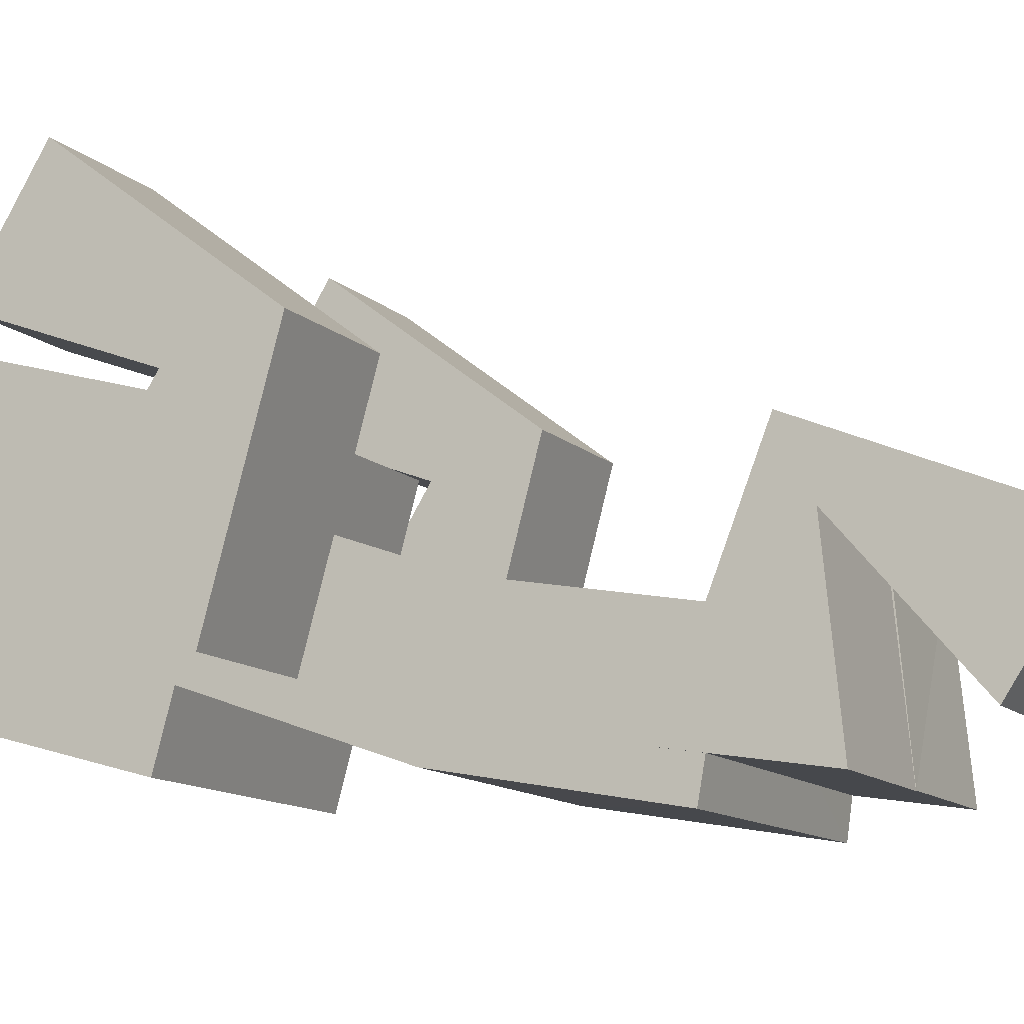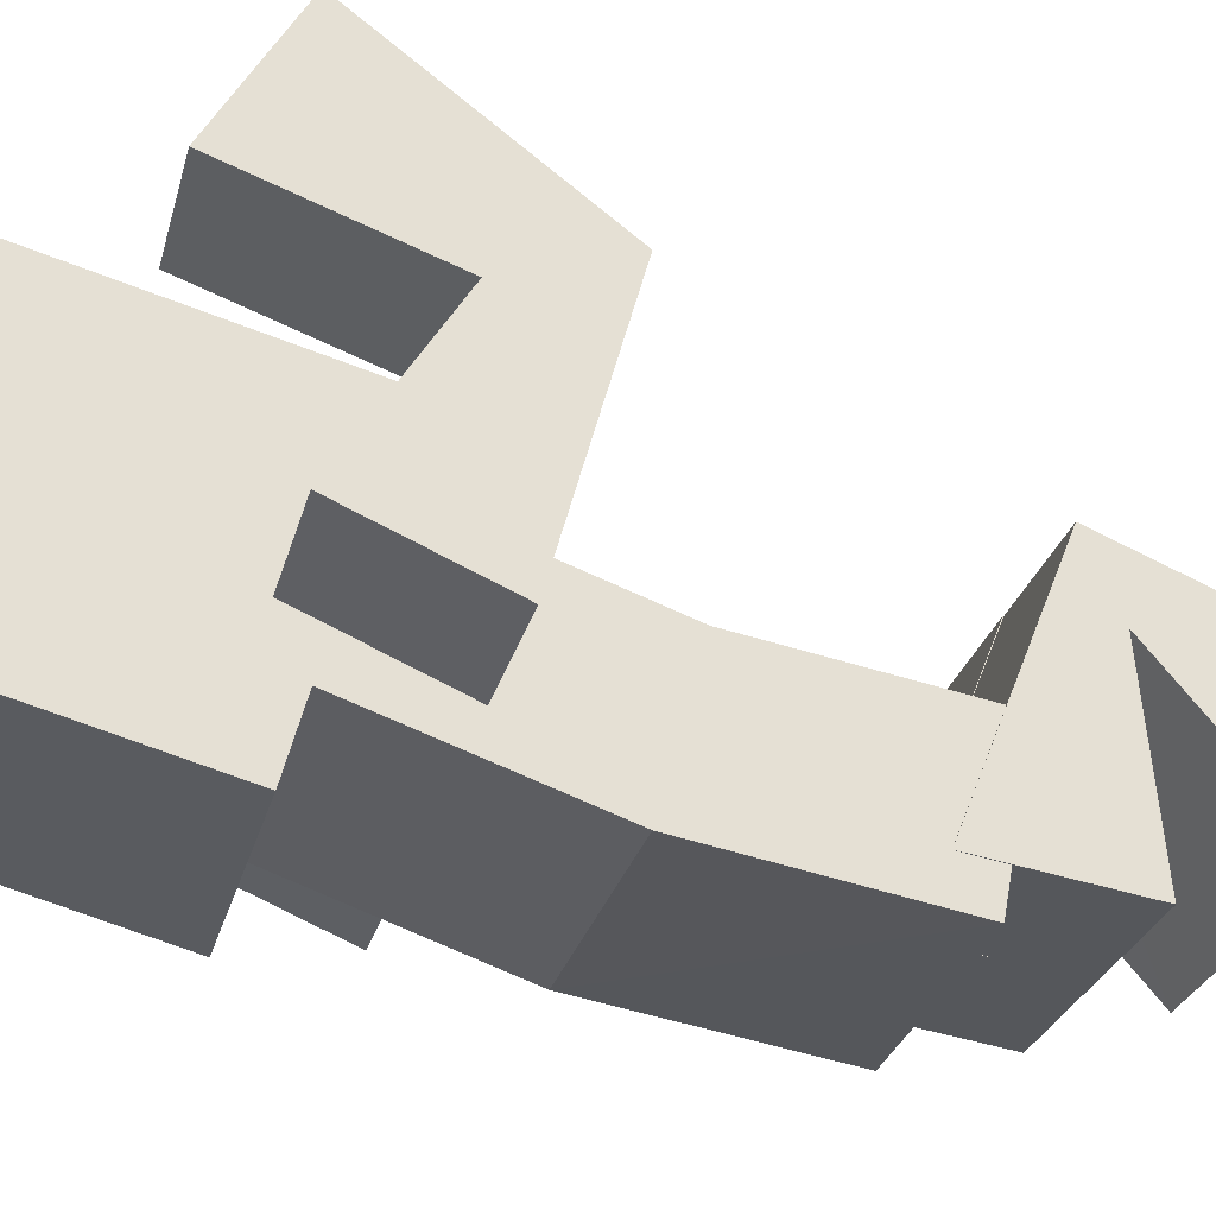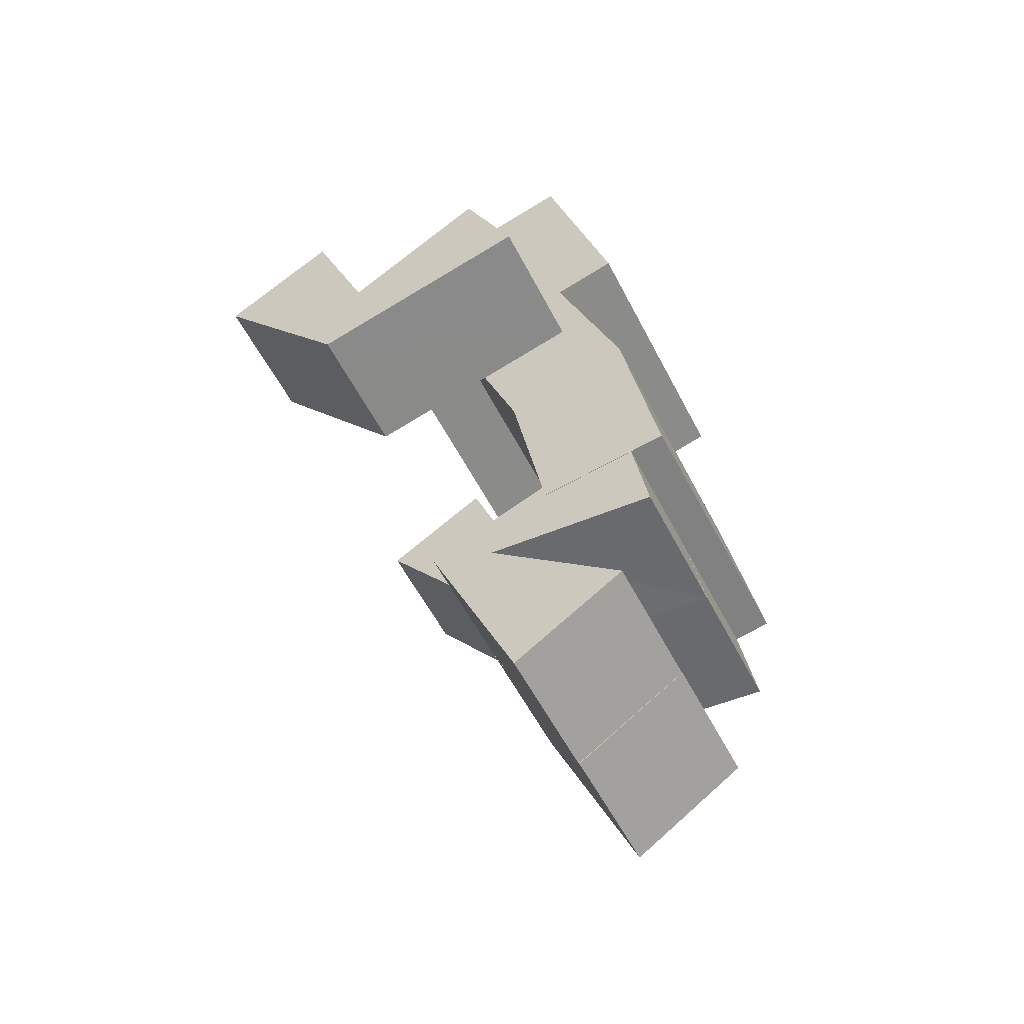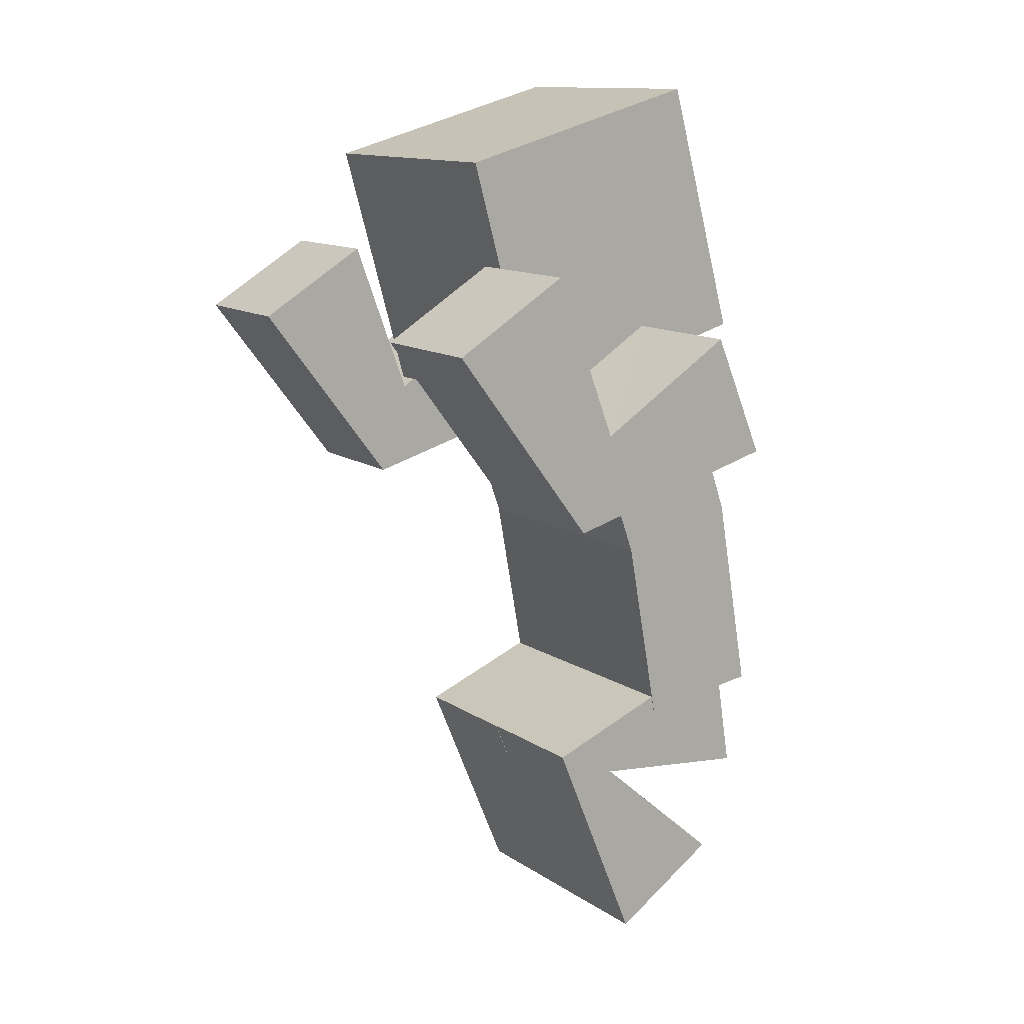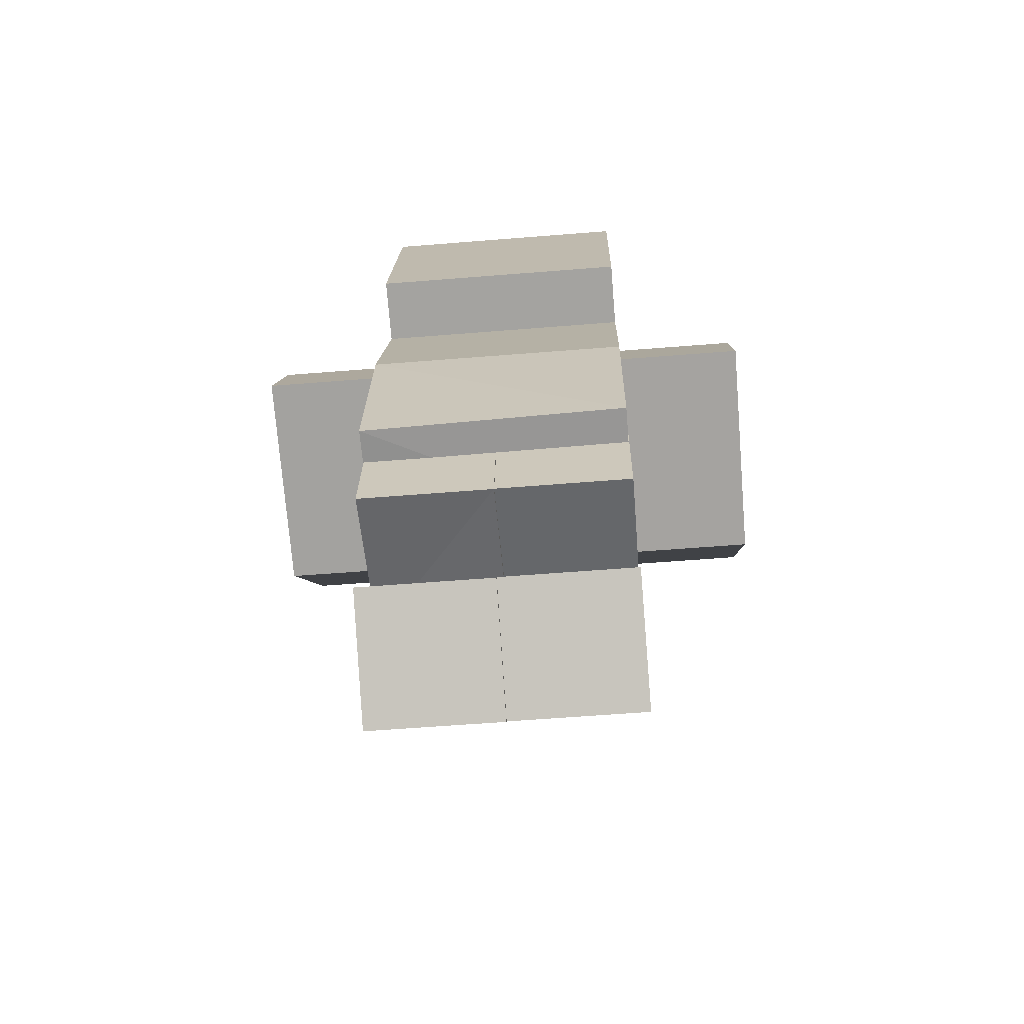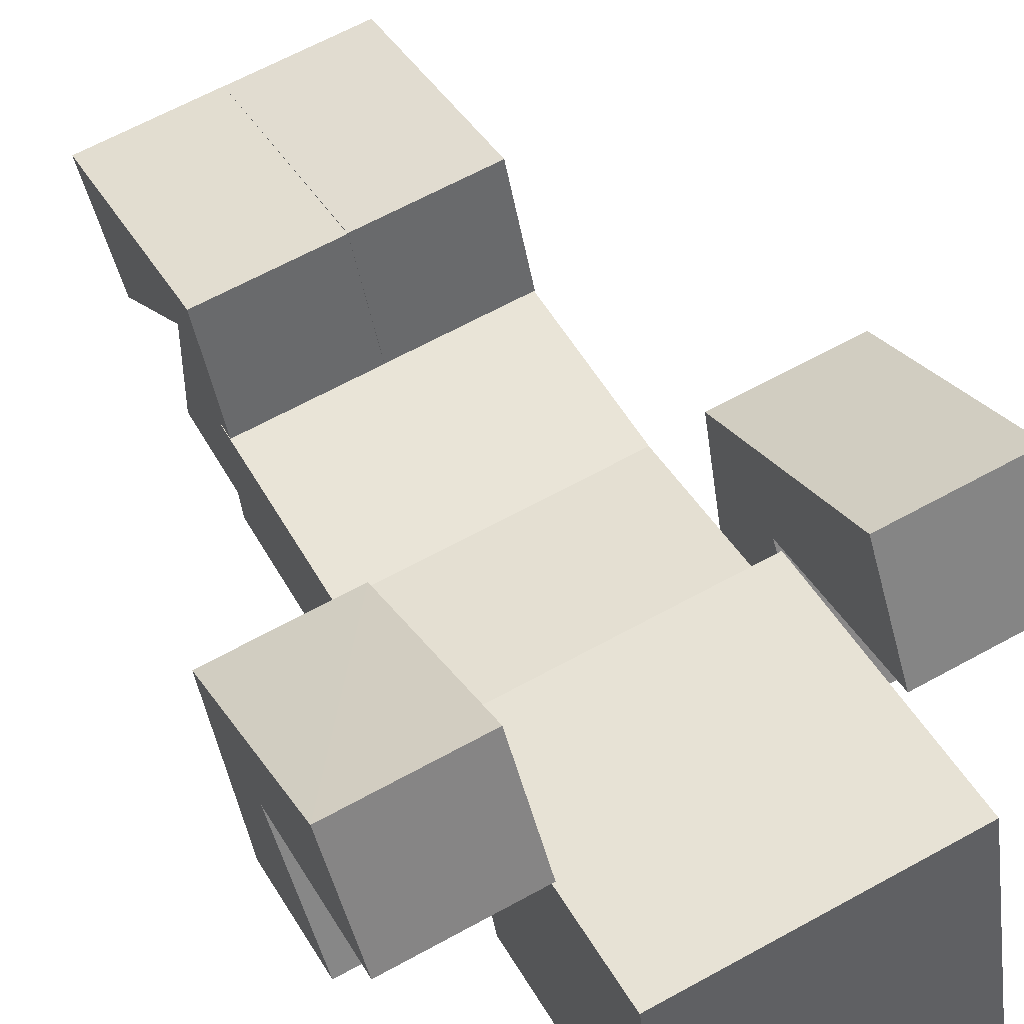
<metadata>
{"format":"obj","ext":"obj","renderer":"f3d","projection":"perspective","resolution":1024,"background":"white","views":[{"elev":-11.5,"azim":-64.3,"up":"+Z"},{"elev":-25.5,"azim":-103.1,"up":"+Z"},{"elev":-56.4,"azim":117.0,"up":"+Y"},{"elev":12.5,"azim":56.2,"up":"+Y"},{"elev":-57.7,"azim":-175.2,"up":"+Y"},{"elev":63.7,"azim":150.8,"up":"+Z"}]}
</metadata>
<code>
v 0.4 2.134 -0.01389
v 0.4 1.92 0.7571
v -0.4 1.92 0.7571
v -0.4 2.134 -0.01389
v 0.4 2.905 0.1998
v 0.4 2.691 0.9707
v -0.4 2.691 0.9707
v -0.4 2.905 0.1998
v 0.4 0.8828 -0.1338
v 0.4 0.8287 0.2549
v -0.4 0.8288 0.2567
v -0.4 0.8998 -0.137
v 0.4 2.086 0.181
v 0.4 1.953 0.558
v -0.4 1.953 0.558
v -0.4 2.086 0.1806
v 0.8019 2.169 1.278
v 0.8019 2.377 0.9364
v 0.4019 2.377 0.9364
v 0.4019 2.169 1.278
v 0.8019 1.784 0.1737
v 0.8019 2.152 0.3305
v 0.4019 2.152 0.3305
v 0.4019 1.784 0.1737
v 0.3987 0.2904 0.02705
v 0.3987 0.07132 0.3617
v -0.001337 0.07132 0.3617
v -0.001337 0.2904 0.02705
v 0.3987 0.5911 -0.07635
v 0.3987 0.9861 -0.01335
v -0.001337 0.9861 -0.01335
v -0.001337 0.5911 -0.07635
v -0.002092 0.2906 0.02566
v -0.002092 0.07044 0.3597
v -0.4021 0.07044 0.3597
v -0.4021 0.2906 0.02566
v -0.002092 0.5915 -0.07719
v -0.002092 0.9863 -0.01288
v -0.4021 0.9863 -0.01288
v -0.4021 0.5915 -0.07719
v -0.4002 2.165 1.275
v -0.4002 2.372 0.9332
v -0.8002 2.372 0.9332
v -0.8002 2.165 1.275
v -0.4002 1.786 0.1722
v -0.4002 2.152 0.3328
v -0.8002 2.152 0.3328
v -0.8002 1.786 0.1722
v -0.001337 0.6389 0.4389
v -0.001337 0.7325 0.6347
v 0.3987 0.7325 0.6347
v 0.3987 0.6444 0.436
v -0.002092 0.6433 0.4354
v -0.002092 0.7307 0.6346
v -0.4021 0.7306 0.6346
v -0.4021 0.6433 0.4354
v -0.4002 1.598 0.8431
v -0.4002 1.885 0.753
v -0.8002 1.885 0.7523
v -0.8002 1.598 0.8431
v 0.8019 1.603 0.8469
v 0.8019 1.89 0.75
v 0.4019 1.89 0.7527
v 0.4019 1.603 0.848
v 0.4 1.506 -0.02497
v 0.4 1.403 0.3603
v -0.4 1.403 0.3603
v -0.4 1.505 -0.02502
f 2 4 1
f 8 6 5
f 5 2 1
f 6 3 2
f 3 8 4
f 1 8 5
f 9 11 12
f 13 15 14
f 18 20 17
f 21 23 22
f 53 34 33
f 34 55 35
f 35 56 36
f 53 40 37
f 26 28 25
f 29 31 30
f 52 30 51
f 30 50 51
f 31 49 50
f 25 49 52
f 33 35 36
f 37 39 38
f 53 38 54
f 54 39 55
f 39 56 55
f 33 56 53
f 42 44 41
f 45 47 46
f 45 58 57
f 46 59 58
f 59 48 60
f 41 60 57
f 52 32 29
f 13 66 65
f 14 67 66
f 67 16 68
f 65 12 68
f 21 62 61
f 62 23 63
f 63 24 64
f 17 64 61
f 57 48 45
f 59 44 43
f 58 43 42
f 41 58 42
f 61 24 21
f 63 20 19
f 18 63 19
f 17 62 18
f 65 16 13
f 67 12 11
f 66 11 10
f 9 66 10
f 27 49 28
f 51 27 26
f 52 26 25
f 2 3 4
f 8 7 6
f 5 6 2
f 6 7 3
f 3 7 8
f 1 4 8
f 9 10 11
f 13 16 15
f 18 19 20
f 21 24 23
f 53 54 34
f 34 54 55
f 35 55 56
f 53 56 40
f 26 27 28
f 29 32 31
f 52 29 30
f 30 31 50
f 31 32 49
f 25 28 49
f 33 34 35
f 37 40 39
f 53 37 38
f 54 38 39
f 39 40 56
f 33 36 56
f 42 43 44
f 45 48 47
f 45 46 58
f 46 47 59
f 59 47 48
f 41 44 60
f 52 49 32
f 13 14 66
f 14 15 67
f 67 15 16
f 65 9 12
f 21 22 62
f 62 22 23
f 63 23 24
f 17 20 64
f 57 60 48
f 59 60 44
f 58 59 43
f 41 57 58
f 61 64 24
f 63 64 20
f 18 62 63
f 17 61 62
f 65 68 16
f 67 68 12
f 66 67 11
f 9 65 66
f 27 50 49
f 51 50 27
f 52 51 26

</code>
